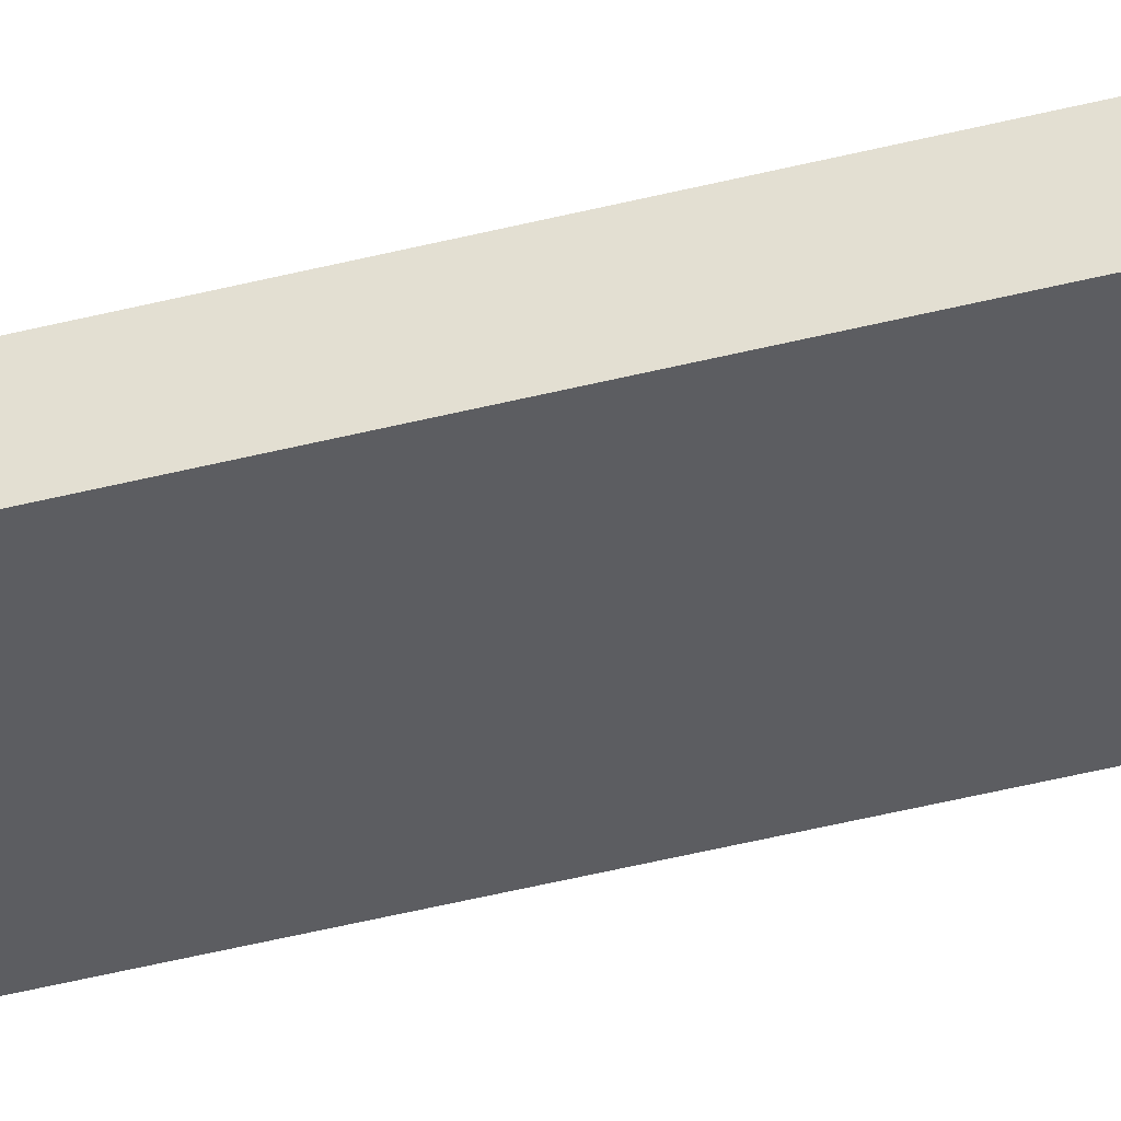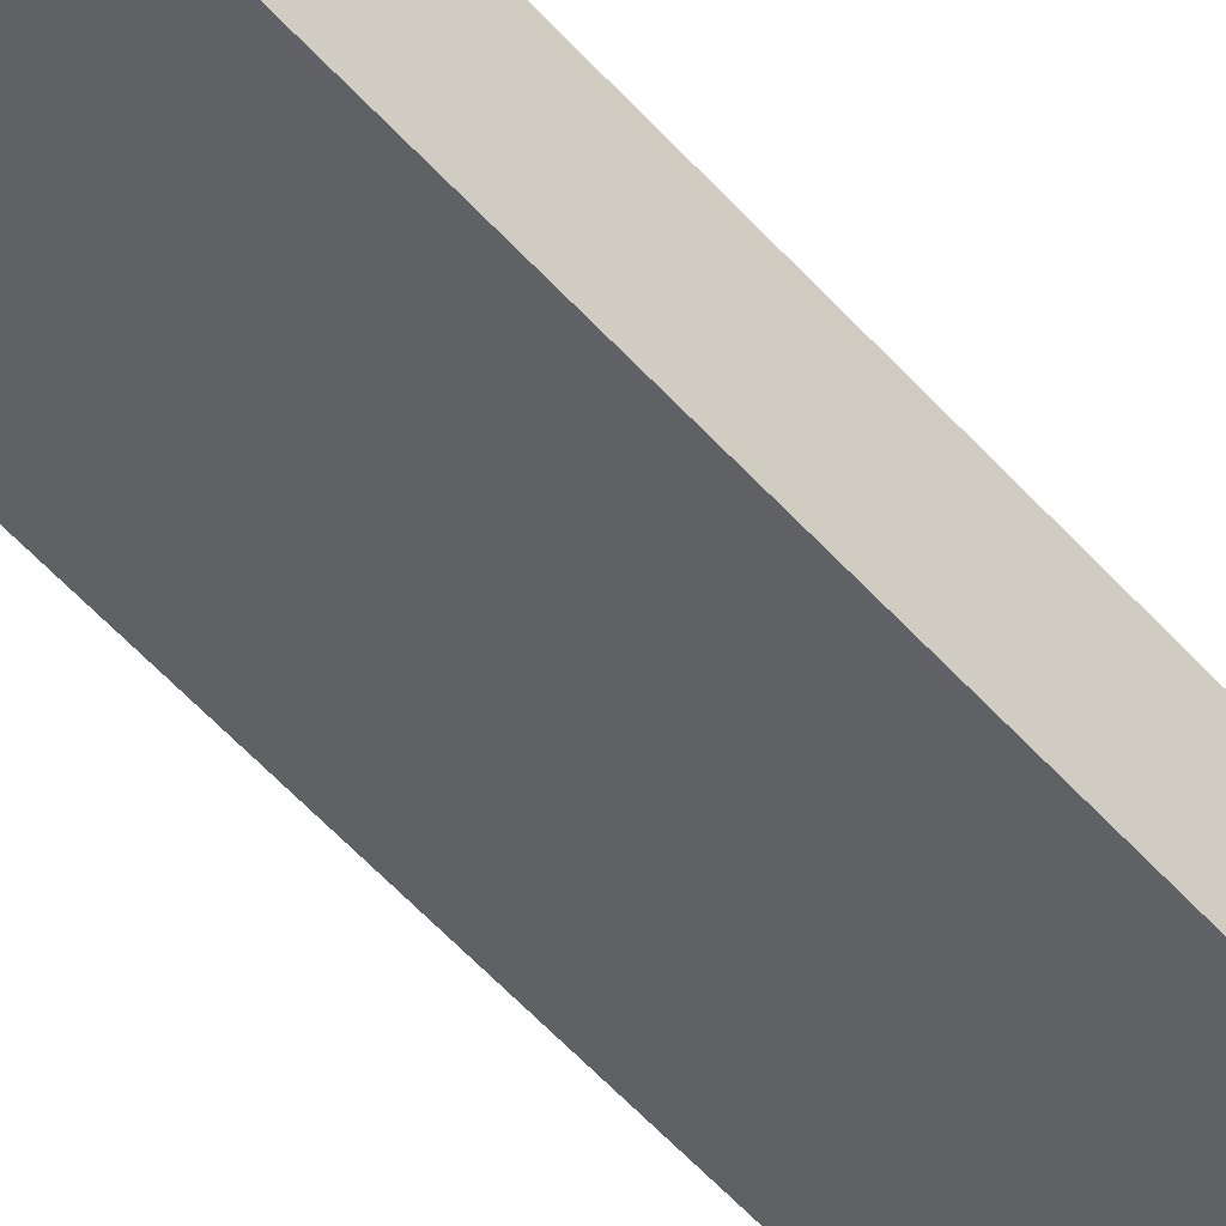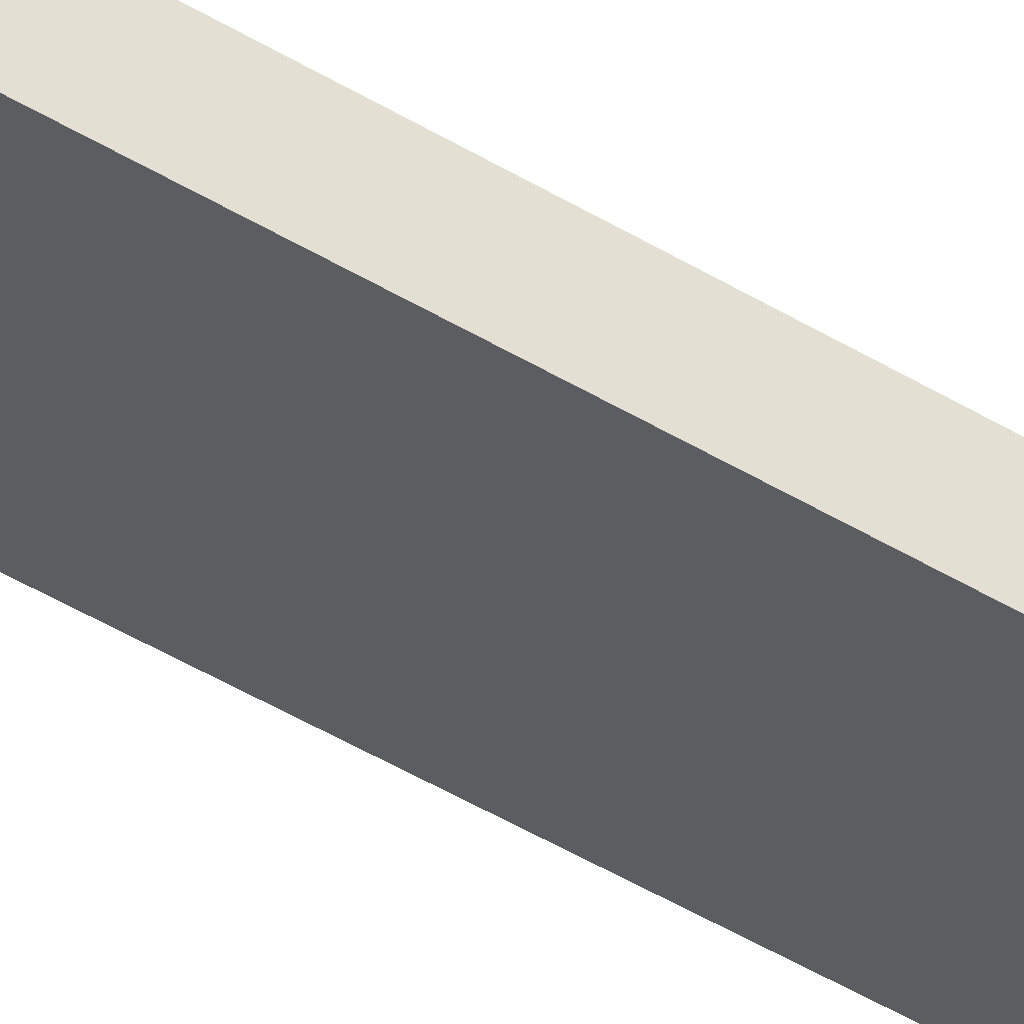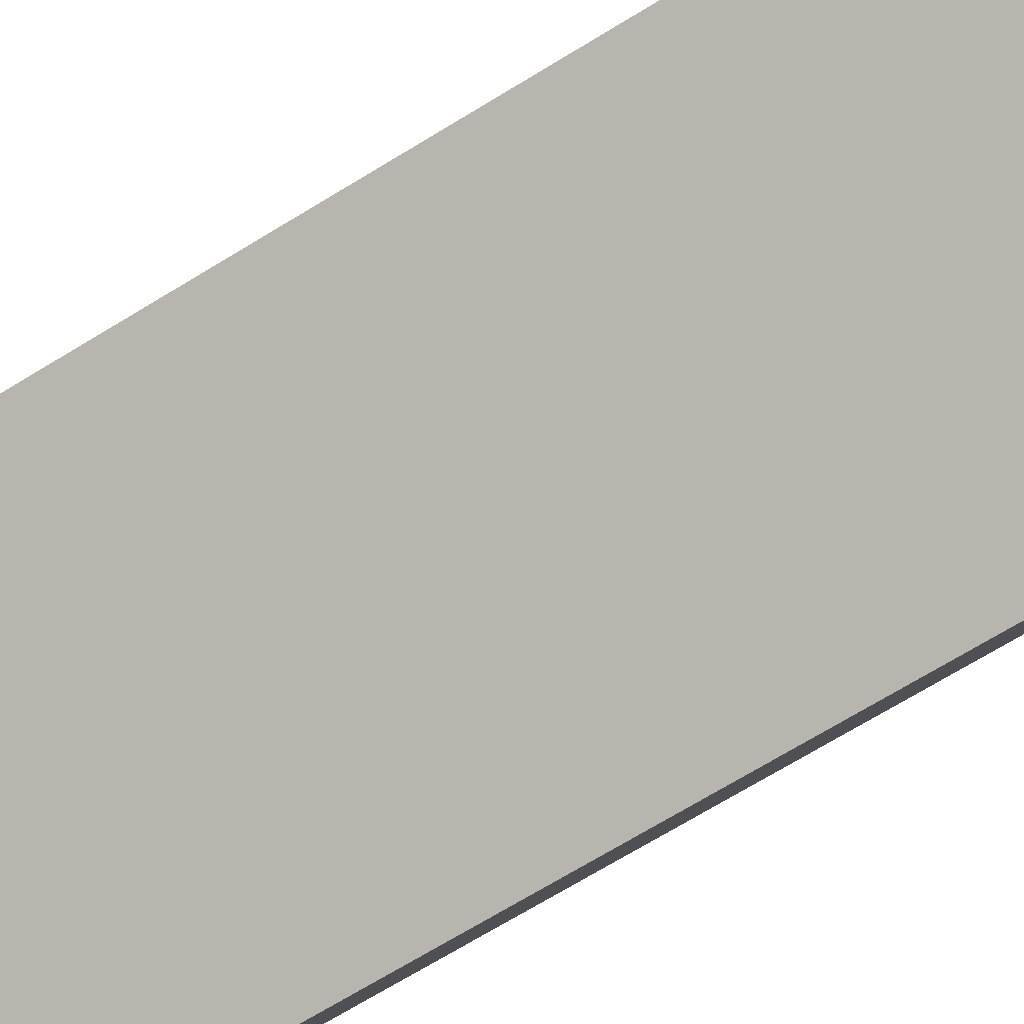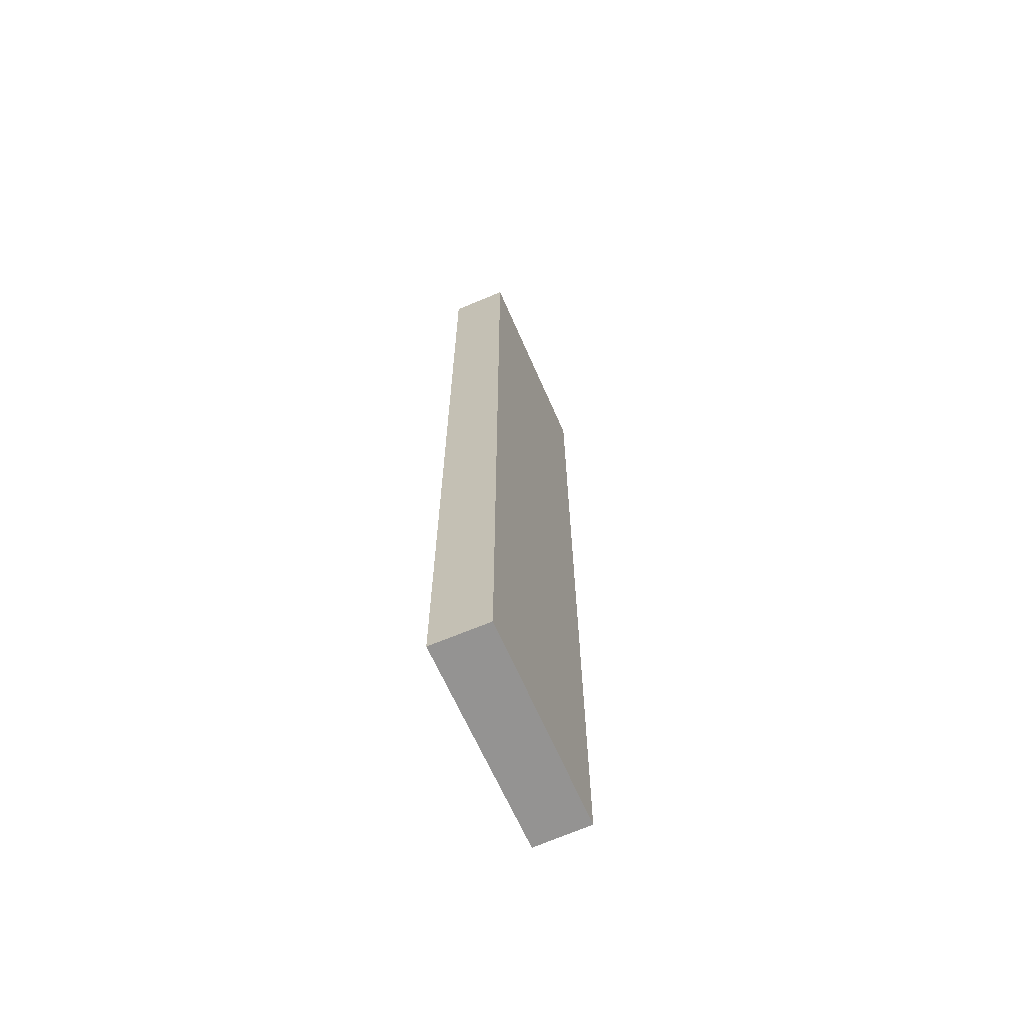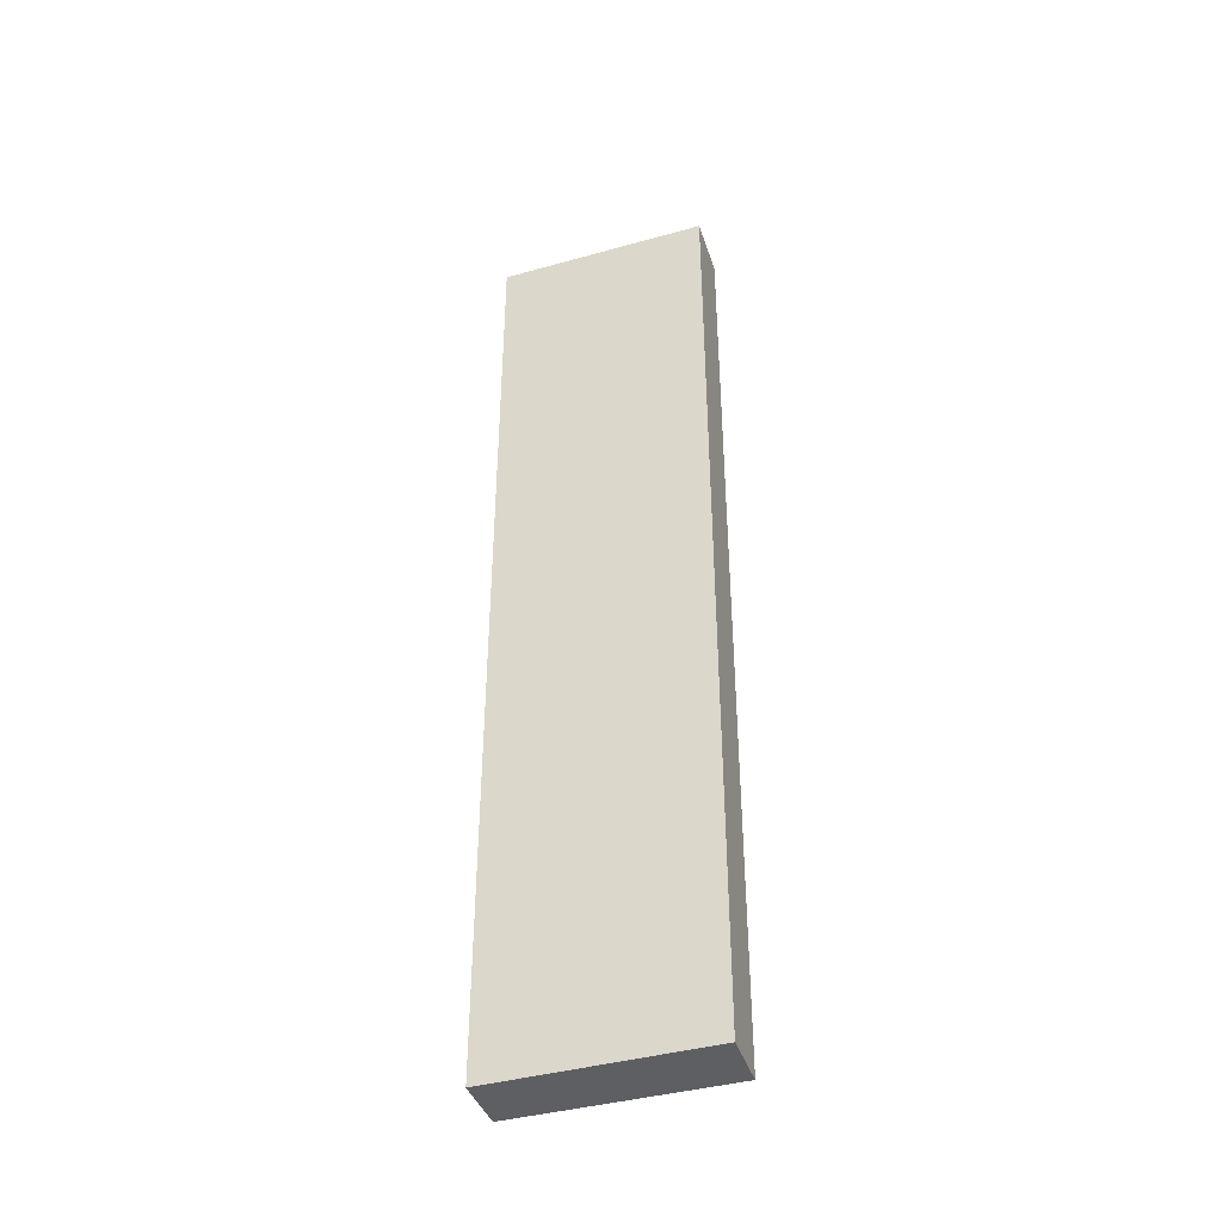
<metadata>
{"format":"obj","ext":"obj","renderer":"f3d","projection":"perspective","resolution":1024,"background":"white","views":[{"elev":-68.4,"azim":102.7,"up":"+Z"},{"elev":-62.6,"azim":43.0,"up":"+Z"},{"elev":-64.2,"azim":60.8,"up":"+Z"},{"elev":-62.1,"azim":-56.9,"up":"+Z"},{"elev":-66.8,"azim":143.6,"up":"+Y"},{"elev":-41.4,"azim":48.2,"up":"+Y"}]}
</metadata>
<code>
v  0 16.89 1.034e-15
v  3.779 16.89 -0.972
v  3.246 16.89 -1.871
v  1.359 16.89 0.397
v  0.499 16.89 0.883
v  3.779 5.952e-17 -0.972
v  1.359 -2.431e-17 0.397
v  0.499 -5.407e-17 0.883
v  3.246 1.146e-16 -1.871
v  0 0 0
g defaultobject
f 1 2 3
f 2 1 4
f 4 1 5
f 4 6 2
f 6 4 5
f 6 5 7
f 7 5 8
f 6 3 2
f 3 6 9
f 9 1 3
f 1 9 10
f 10 5 1
f 5 10 8
f 7 9 6
f 9 7 10
f 10 7 8

</code>
